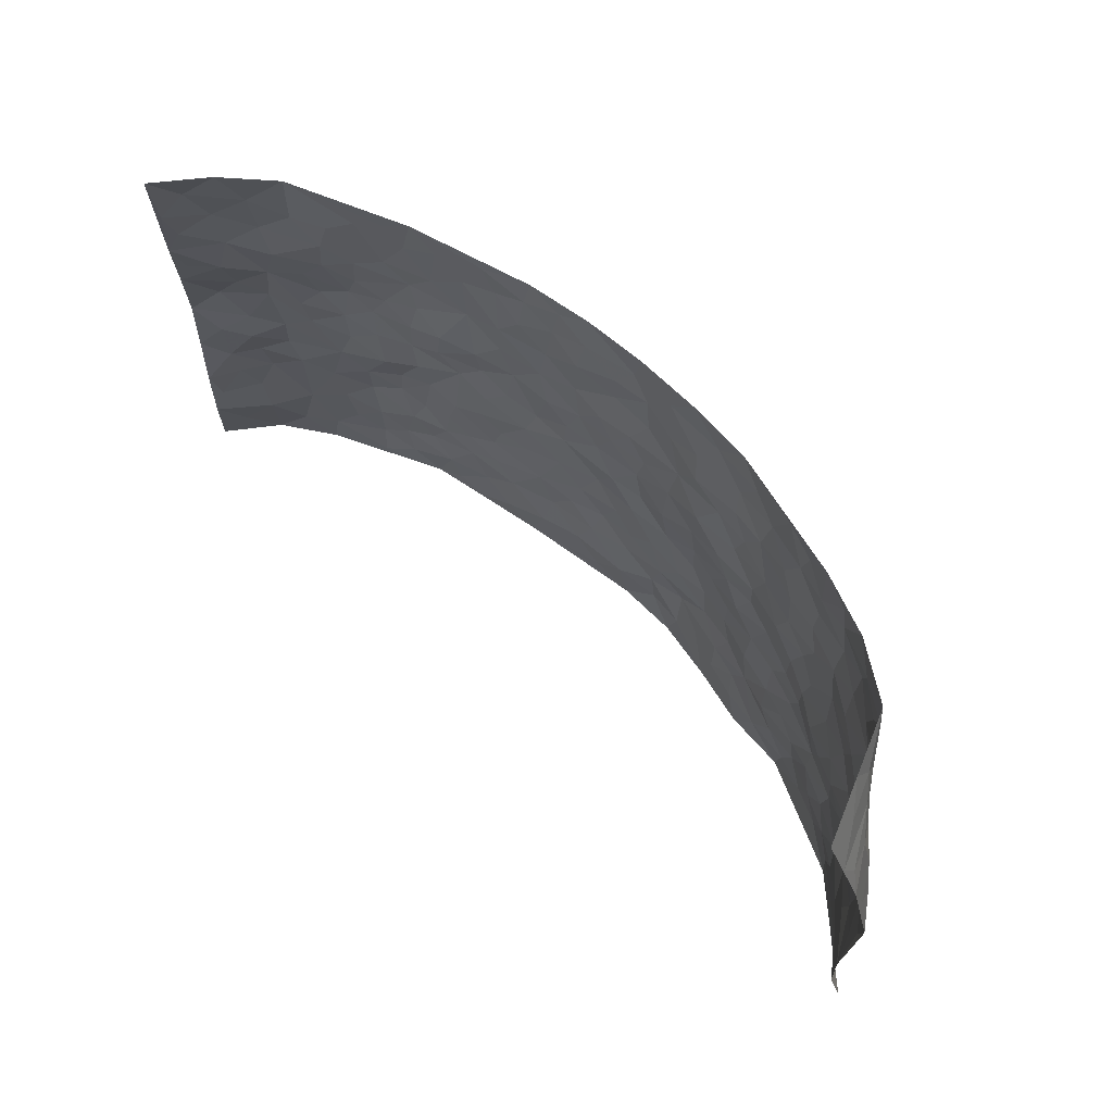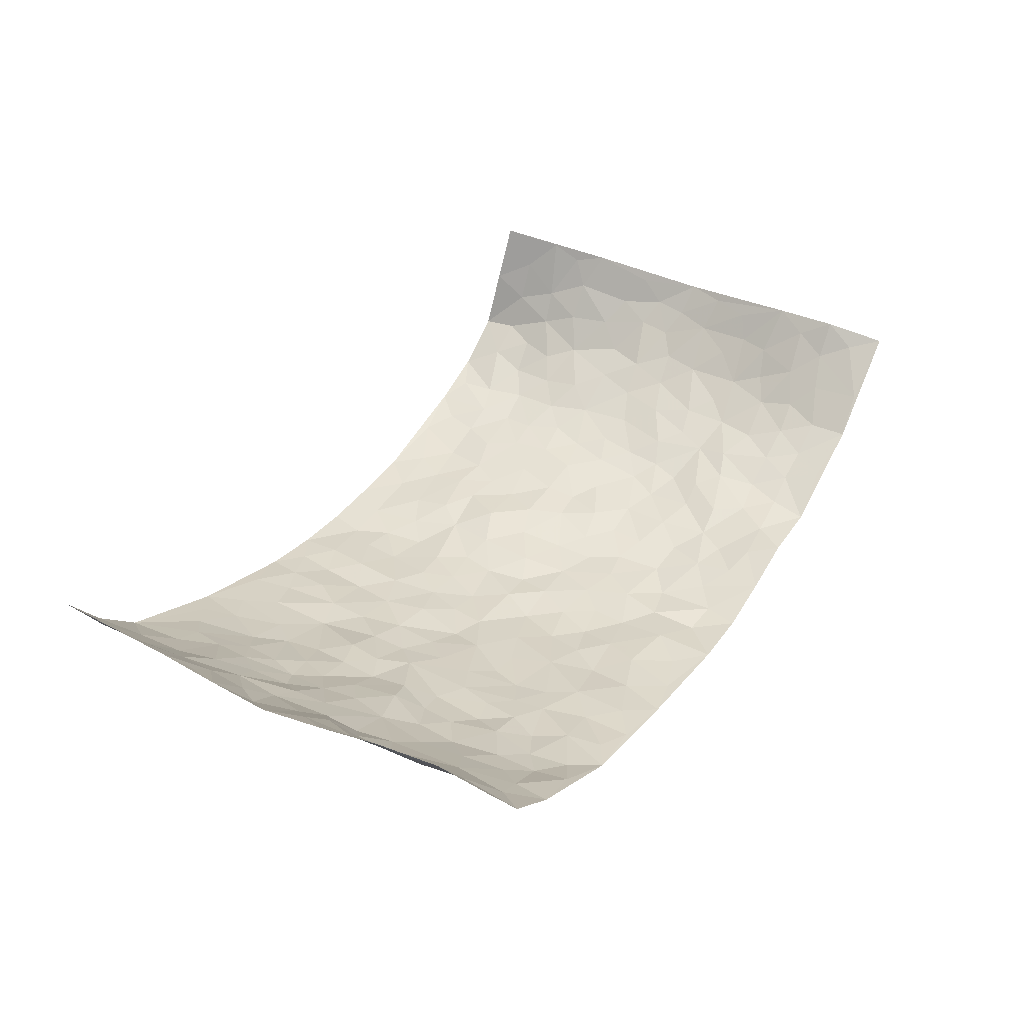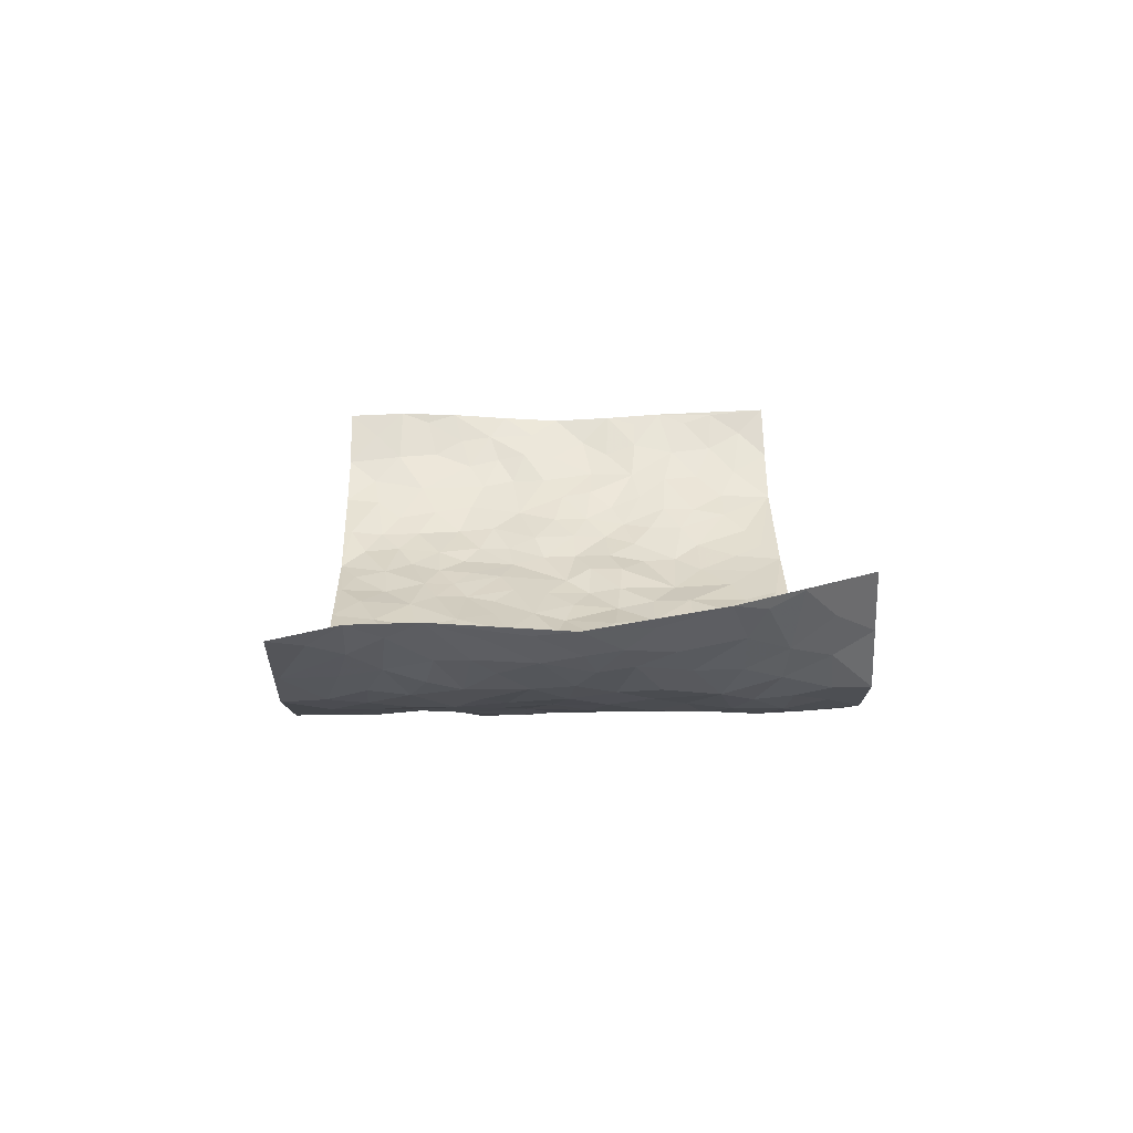
<metadata>
{"format":"obj","ext":"obj","renderer":"f3d","projection":"perspective","resolution":1024,"background":"white","views":[{"elev":66.3,"azim":44.1,"up":"+Y"},{"elev":36.5,"azim":-58.9,"up":"+Z"},{"elev":15.6,"azim":88.7,"up":"+Z"}]}
</metadata>
<code>
v -0.8914 0.000744 0.2299
v -0.8855 0.9935 0.2411
v 0.8981 0.005077 0.2283
v 0.795 0.9872 0.3067
v -0.7642 0.3911 0.09497
v -0.9062 0.496 0.2121
v -0.81 0.3564 0.1365
v 0.003781 0.003022 -0.1084
v -0.8884 0.2497 0.2312
v -0.8549 0.3362 0.1831
v -0.7086 0.0006019 0.06505
v -0.883 0.1249 0.2362
v -0.6885 0.2924 0.05104
v -0.8133 0.001353 0.1322
v -0.799 0.2872 0.1235
v -0.4841 0.00202 -0.03539
v -0.8744 0.1869 0.2157
v -0.2891 0.1668 -0.06722
v -0.7458 0.3209 0.08615
v -0.8089 0.1196 0.1456
v -0.8524 0.06316 0.1887
v -0.7613 0.06342 0.09778
v -0.6553 0.1259 0.03376
v -0.6989 0.07379 0.06064
v -0.8217 0.2059 0.1485
v -0.8456 0.2685 0.1757
v -0.738 0.1763 0.08442
v -0.6722 0.209 0.04288
v -0.8153 0.4857 0.1406
v -0.8983 0.373 0.2205
v -0.7114 0.9947 0.06671
v -0.527 0.222 -0.01513
v 0.263 0.1585 -0.09078
v -0.8944 0.7443 0.2292
v -0.3624 0.3932 -0.05745
v -0.7451 0.7503 0.1018
v -0.765 0.8275 0.1041
v -0.5651 0.4411 0.008545
v -0.589 0.6046 0.002999
v -0.4815 0.9968 -0.02323
v -0.8807 0.6831 0.2092
v -0.6433 0.5614 0.03248
v -0.3886 0.7523 -0.0621
v -0.5024 0.2796 -0.03038
v -0.4526 0.225 -0.03758
v -0.4882 0.1617 -0.03185
v -0.4404 0.6361 -0.03375
v -0.364 0.5596 -0.06736
v 0.1692 0.4752 -0.1036
v -0.3293 0.2207 -0.06272
v -0.2075 0.6105 -0.08756
v -0.3703 0.6285 -0.05762
v -0.2975 0.05791 -0.06244
v -0.6122 0.7094 0.01846
v -0.389 0.1939 -0.04954
v -0.8227 0.6156 0.1456
v -0.03518 0.3478 -0.107
v 0.06159 0.3398 -0.1067
v 0.3003 0.4521 -0.08065
v -0.09326 0.5515 -0.1066
v -0.1631 0.5559 -0.09663
v 0.09438 0.6308 -0.09917
v -0.6176 0.3451 0.0166
v -0.7186 0.5726 0.07769
v -0.8731 0.8055 0.2116
v -0.5511 0.1288 -0.01262
v -0.3625 0.0122 -0.05545
v -0.7607 0.4646 0.09692
v -0.605 0.1714 0.009232
v -0.5983 0.01792 0.01552
v -0.241 0.001717 -0.07669
v -0.6035 0.08758 0.006742
v -0.5374 0.05271 -0.01522
v -0.4258 0.03738 -0.04448
v -0.444 0.104 -0.0365
v -0.8311 0.6833 0.1667
v -0.8849 0.8691 0.2288
v -0.7089 0.5079 0.06938
v 0.0002299 0.9978 -0.1106
v -0.7646 0.6736 0.1079
v -0.5527 0.3141 -0.01338
v -0.5028 0.4606 -0.02185
v 0.008637 0.5713 -0.1088
v -0.04683 0.4829 -0.1036
v 0.0058 0.419 -0.1048
v -0.1199 0.1281 -0.08648
v -0.5593 0.6691 -0.006139
v -0.8605 0.5591 0.1669
v -0.7048 0.6892 0.06917
v -0.4423 0.2964 -0.04029
v -0.6199 0.2663 0.009235
v -0.4951 0.6871 -0.03037
v -0.171 0.4849 -0.0972
v -0.2595 0.436 -0.08056
v -0.6335 0.6484 0.02078
v -0.005498 0.117 -0.09568
v -0.4103 0.5103 -0.05116
v -0.3397 0.2878 -0.0666
v -0.239 0.503 -0.09158
v -0.1776 0.3815 -0.09307
v -0.9007 0.6206 0.2196
v -0.6854 0.6214 0.04867
v -0.7764 0.5781 0.1086
v -0.3576 0.1103 -0.05829
v -0.5128 0.5325 -0.02256
v -0.6617 0.4051 0.04279
v -0.1269 0.3236 -0.1011
v -0.145 0.2488 -0.09477
v -0.5089 0.6104 -0.02007
v 0.1109 0.7286 -0.1025
v 0.0003785 0.2147 -0.1069
v -0.06961 0.2726 -0.1075
v 0.008305 0.2882 -0.1081
v -0.4231 0.3633 -0.04362
v -0.1928 0.1833 -0.08853
v -0.6347 0.4876 0.03284
v -0.5467 0.3808 -0.01265
v -0.4851 0.3914 -0.03378
v -0.3051 0.5238 -0.07621
v -0.2556 0.3502 -0.08074
v -0.3511 0.4669 -0.06221
v -0.2221 0.2703 -0.08165
v -0.08875 0.4115 -0.1087
v -0.5799 0.5303 0.008058
v -0.08794 0.198 -0.0957
v -0.2095 0.09314 -0.07717
v -0.3935 0.2579 -0.05221
v -0.8594 0.4352 0.1859
v -0.8118 0.4184 0.1484
v 0.09586 0.4232 -0.109
v 0.2138 0.2388 -0.1072
v 0.08492 0.5165 -0.1012
v 0.02209 0.4878 -0.1109
v 0.1707 0.3941 -0.1075
v 0.7582 0.4985 0.1024
v 0.2243 0.4349 -0.09778
v 0.2706 0.3147 -0.09438
v 0.1625 0.5679 -0.09538
v 0.1246 0.9995 -0.108
v -0.2906 0.619 -0.08057
v 0.4244 0.8804 -0.0578
v 0.4862 0.9994 -0.03541
v -0.2126 0.7809 -0.09188
v -0.05691 0.8638 -0.1062
v -0.3187 0.3486 -0.07104
v -0.4512 0.5655 -0.0343
v -0.06978 0.05375 -0.09563
v -0.1541 0.02262 -0.08769
v 0.1261 0.002501 -0.1067
v 0.015 0.8596 -0.1161
v -0.01411 0.7002 -0.1073
v 0.4204 0.1976 -0.04988
v 0.3434 0.291 -0.07452
v 0.5844 0.5277 -0.002484
v 0.5224 0.5478 -0.02789
v 0.4545 0.1369 -0.04477
v 0.519 0.2295 -0.02392
v 0.4172 0.3627 -0.06531
v 0.02505 0.6408 -0.1083
v -0.05666 0.6274 -0.1056
v -0.1449 0.7294 -0.0983
v -0.08405 0.6933 -0.1016
v -0.05912 0.7912 -0.1116
v -0.1342 0.6326 -0.1001
v 0.023 0.7747 -0.1157
v 0.2469 0.9983 -0.09812
v -0.01769 0.9259 -0.1137
v -0.2666 0.8454 -0.07603
v -0.1982 0.8797 -0.09289
v -0.3133 0.78 -0.06946
v -0.2438 0.9976 -0.08591
v -0.2264 0.6956 -0.08852
v -0.3153 0.6996 -0.07216
v -0.1382 0.8293 -0.09362
v -0.1215 0.9977 -0.1036
v 0.2194 0.7466 -0.08997
v 0.1757 0.6678 -0.08486
v 0.3292 0.5951 -0.07708
v 0.2639 0.5231 -0.08598
v 0.2686 0.6664 -0.08737
v 0.4237 0.7452 -0.05334
v 0.3567 0.6836 -0.07032
v 0.2881 0.7339 -0.08457
v 0.07026 0.9293 -0.1116
v 0.08051 0.8225 -0.1084
v 0.1471 0.8579 -0.1011
v 0.2527 0.8735 -0.09526
v 0.3235 0.7938 -0.0801
v 0.2344 0.5963 -0.08436
v -0.8278 0.8637 0.159
v -0.66 0.8144 0.04906
v -0.8162 0.7715 0.1517
v -0.8056 0.995 0.1462
v -0.8544 0.9359 0.1906
v -0.7732 0.9179 0.1125
v -0.7088 0.8824 0.06927
v -0.5923 0.9274 0.01505
v -0.6434 0.8837 0.04029
v -0.6645 0.7437 0.05005
v -0.5522 0.8137 -0.009231
v -0.6066 0.7796 0.01939
v -0.5044 0.8999 -0.0218
v -0.3889 0.8775 -0.05543
v -0.5353 0.9589 -0.005309
v -0.4604 0.8153 -0.04078
v -0.4377 0.9348 -0.03888
v -0.342 0.9717 -0.06053
v -0.507 0.76 -0.02947
v -0.3189 0.9003 -0.0715
v -0.257 0.9297 -0.08144
v 0.157 0.7853 -0.0941
v 0.2566 0.8046 -0.08789
v 0.1903 0.9335 -0.1045
v 0.3927 0.8126 -0.06183
v 0.3394 0.8808 -0.0818
v 0.3811 0.9831 -0.06573
v 0.291 0.9376 -0.09012
v 0.4409 0.9489 -0.05275
v 0.3831 0.4938 -0.06937
v 0.3289 0.5292 -0.08125
v 0.4834 0.6048 -0.04145
v 0.4318 0.6657 -0.05039
v 0.4062 0.5885 -0.05542
v 0.3551 0.1908 -0.07409
v 0.4832 0.336 -0.04735
v 0.4592 0.5235 -0.04657
v 0.3501 0.3884 -0.07622
v -0.1225 0.9143 -0.09835
v -0.1826 0.9574 -0.09491
v 0.3224 0.1345 -0.07938
v 0.6016 0.0168 0.009573
v 0.2061 0.3342 -0.1041
v 0.2757 0.3861 -0.09168
v 0.5755 0.2499 0.0004615
v 0.7038 1 0.07867
v 0.8743 0.2527 0.2501
v 0.4915 0.813 -0.04106
v 0.6972 0.4886 0.05904
v 0.4867 0.748 -0.03959
v 0.8888 0.5011 0.2379
v 0.6557 0.2953 0.03085
v 0.5072 0.4688 -0.03314
v 0.746 0.312 0.09365
v 0.554 0.4168 -0.009327
v 0.489 0.003578 -0.04207
v 0.09399 0.2527 -0.1039
v 0.5036 0.07881 -0.03512
v 0.1388 0.3199 -0.1039
v 0.4176 0.2679 -0.05912
v 0.8107 0.2666 0.1657
v 0.6274 0.4631 0.02469
v 0.5722 0.0844 -0.008663
v 0.4514 0.4271 -0.05694
v 0.5975 0.3727 0.007945
v 0.2909 0.2334 -0.09315
v 0.4763 0.2735 -0.0377
v 0.2661 0.08004 -0.08364
v 0.3657 0.004747 -0.05238
v 0.2456 0.00359 -0.08296
v 0.2045 0.1156 -0.1012
v 0.07165 0.1704 -0.108
v 0.1489 0.1908 -0.1136
v 0.6025 0.1497 0.008476
v 0.7459 0.4242 0.09364
v 0.7216 0.2231 0.07644
v 0.6391 0.08301 0.0226
v 0.6523 0.3855 0.03712
v 0.6963 0.3405 0.05909
v 0.8234 0.3272 0.1707
v 0.7184 0.5689 0.07738
v 0.6734 0.1477 0.04612
v 0.7316 0.1523 0.08846
v 0.7927 0.3684 0.137
v 0.8581 0.3515 0.2156
v 0.8291 0.4393 0.166
v 0.5767 0.3141 -0.007455
v 0.7732 0.1084 0.1273
v 0.3321 0.06564 -0.06667
v 0.4101 0.07107 -0.0515
v 0.07516 0.07849 -0.116
v 0.1469 0.07266 -0.1083
v 0.8535 0.7461 0.2678
v 0.7093 0.08174 0.06529
v 0.6418 0.2174 0.02682
v 0.8747 0.4261 0.2265
v 0.8431 0.51 0.1822
v 0.7691 0.2521 0.1148
v 0.5303 0.1503 -0.02692
v 0.7134 0.004386 0.0629
v 0.5029 0.3953 -0.03936
v 0.862 0.06657 0.2093
v 0.8778 0.1275 0.2484
v 0.7865 0.182 0.1429
v 0.8291 0.1267 0.1833
v 0.7846 0.01217 0.128
v 0.8503 0.1902 0.2171
v 0.6526 0.5569 0.03206
v 0.672 0.6342 0.04894
v 0.5793 0.6375 -0.006046
v 0.7755 0.6919 0.1343
v 0.6224 0.7726 0.01289
v 0.8599 0.624 0.2342
v 0.7384 0.6429 0.08808
v 0.8014 0.5961 0.15
v 0.7087 0.7451 0.06896
v 0.7993 0.5317 0.1396
v 0.8461 0.575 0.1928
v 0.8226 0.6597 0.1811
v 0.6262 0.6935 0.02415
v 0.5613 0.7254 -0.0138
v 0.5082 0.6758 -0.0329
v 0.7758 0.8511 0.1708
v 0.69 0.8725 0.05981
v 0.7594 0.7764 0.1304
v 0.8091 0.7765 0.2
v 0.7377 0.8447 0.1084
v 0.8231 0.8668 0.2846
v 0.6752 0.8042 0.04766
v 0.8293 0.8074 0.2551
v 0.7124 0.9328 0.08062
v 0.7496 0.9938 0.1931
v 0.601 0.9995 0.009382
v 0.7498 0.9245 0.1506
v 0.7853 0.9229 0.2301
v 0.6447 0.9359 0.03567
v 0.5529 0.9031 -0.01824
v 0.4901 0.8823 -0.03692
v 0.5448 0.9711 -0.0163
v 0.5677 0.8231 -0.0168
v 0.6273 0.8629 0.01326
f 29 6 128
f 12 21 20
f 26 10 9
f 55 45 46
f 27 19 15
f 26 9 17
f 101 6 88
f 12 1 21
f 7 15 19
f 125 86 96
f 84 123 85
f 129 29 128
f 25 27 15
f 12 20 17
f 73 75 66
f 22 14 11
f 26 17 25
f 9 12 17
f 25 15 26
f 5 129 7
f 52 146 48
f 55 18 50
f 7 19 5
f 20 27 25
f 124 82 105
f 41 76 34
f 20 14 22
f 14 20 21
f 14 21 1
f 24 22 11
f 24 27 22
f 72 66 69
f 69 32 91
f 70 24 11
f 24 23 27
f 17 20 25
f 27 20 22
f 10 15 7
f 10 26 15
f 23 28 27
f 27 13 19
f 28 23 69
f 13 27 28
f 119 121 94
f 10 7 129
f 6 30 128
f 9 10 30
f 36 192 80
f 80 102 89
f 118 81 44
f 64 103 78
f 115 126 86
f 45 32 46
f 91 63 13
f 129 68 29
f 95 87 54
f 95 54 199
f 202 40 204
f 82 97 105
f 29 88 6
f 18 55 104
f 148 126 71
f 38 82 124
f 50 18 122
f 117 82 38
f 5 19 106
f 82 117 118
f 80 64 102
f 127 45 55
f 194 77 190
f 98 35 114
f 39 124 105
f 127 50 98
f 106 19 13
f 66 75 46
f 39 95 42
f 63 117 38
f 95 89 102
f 101 56 76
f 51 140 99
f 18 53 126
f 62 83 132
f 45 127 90
f 112 113 57
f 103 29 68
f 130 85 58
f 109 39 105
f 35 94 121
f 113 246 58
f 151 165 163
f 120 100 94
f 114 127 98
f 192 190 65
f 95 39 87
f 36 191 37
f 67 104 74
f 56 101 88
f 13 63 106
f 192 34 76
f 268 241 243
f 108 115 125
f 93 84 60
f 133 84 85
f 156 288 157
f 101 76 41
f 80 103 64
f 105 97 146
f 99 61 51
f 92 109 47
f 125 96 111
f 158 227 153
f 75 104 55
f 69 66 32
f 81 91 32
f 106 78 68
f 42 64 78
f 77 34 65
f 24 70 72
f 75 73 16
f 16 71 67
f 2 34 77
f 13 28 91
f 103 56 88
f 56 80 76
f 72 69 23
f 11 16 70
f 16 73 70
f 16 67 74
f 115 18 126
f 24 72 23
f 73 72 70
f 16 74 75
f 72 73 66
f 32 45 44
f 84 83 60
f 66 46 32
f 78 106 116
f 117 63 81
f 67 53 104
f 103 68 78
f 69 91 28
f 36 80 89
f 106 38 116
f 106 68 5
f 81 118 117
f 62 132 138
f 32 44 81
f 53 67 71
f 57 58 85
f 123 100 107
f 93 60 61
f 33 230 224
f 8 96 147
f 132 133 130
f 140 48 119
f 93 100 123
f 122 98 50
f 164 60 160
f 53 71 126
f 125 112 108
f 193 194 195
f 75 55 46
f 63 91 81
f 56 103 80
f 196 198 31
f 18 104 53
f 121 48 97
f 38 106 63
f 118 97 82
f 97 35 121
f 51 172 140
f 130 134 49
f 87 39 109
f 288 252 263
f 97 114 35
f 47 43 92
f 57 113 58
f 248 130 58
f 34 101 41
f 114 90 127
f 116 124 42
f 145 94 35
f 118 114 97
f 167 79 175
f 98 145 35
f 85 123 57
f 43 47 52
f 199 36 89
f 42 78 116
f 159 83 62
f 88 29 103
f 74 104 75
f 118 44 90
f 173 140 172
f 42 95 102
f 190 192 37
f 65 190 77
f 89 95 199
f 125 111 112
f 92 87 109
f 18 115 122
f 177 180 176
f 112 57 107
f 109 105 146
f 93 94 100
f 285 286 275
f 96 86 147
f 137 232 131
f 57 123 107
f 87 92 208
f 49 134 136
f 132 130 49
f 161 164 162
f 50 127 55
f 122 108 107
f 122 107 100
f 48 140 52
f 118 90 114
f 99 119 94
f 123 84 93
f 36 37 192
f 48 121 119
f 120 122 100
f 39 42 124
f 38 124 116
f 248 58 246
f 44 45 90
f 98 122 120
f 146 52 47
f 94 93 99
f 168 209 170
f 212 183 188
f 202 197 200
f 42 102 64
f 107 108 112
f 99 93 61
f 8 280 96
f 112 111 113
f 125 115 86
f 115 108 122
f 128 30 10
f 5 68 129
f 10 129 128
f 132 49 138
f 83 84 133
f 130 133 85
f 83 133 132
f 248 134 130
f 156 152 224
f 151 110 165
f 212 186 211
f 153 224 249
f 254 251 244
f 246 261 262
f 225 158 249
f 49 136 179
f 185 184 150
f 214 188 181
f 181 188 182
f 161 163 174
f 143 170 172
f 110 211 185
f 184 79 167
f 174 228 169
f 62 110 159
f 163 150 144
f 210 169 229
f 170 143 168
f 176 211 110
f 98 120 145
f 94 145 120
f 48 146 97
f 109 146 47
f 148 86 126
f 147 86 148
f 71 8 148
f 8 147 148
f 244 276 254
f 232 136 134
f 174 143 161
f 60 83 160
f 163 162 151
f 159 160 83
f 261 281 262
f 259 281 149
f 219 220 59
f 246 113 111
f 33 255 131
f 157 256 152
f 137 255 153
f 230 278 279
f 262 260 33
f 154 155 242
f 131 255 137
f 248 131 232
f 281 280 149
f 259 258 278
f 220 179 59
f 159 151 160
f 162 160 151
f 164 61 60
f 228 174 144
f 144 174 163
f 159 110 151
f 161 172 164
f 186 184 185
f 161 162 163
f 61 164 51
f 160 162 164
f 187 217 213
f 150 163 165
f 205 202 200
f 79 184 139
f 170 43 173
f 174 169 143
f 161 143 172
f 167 144 150
f 176 180 183
f 172 170 173
f 223 226 221
f 185 150 165
f 99 140 119
f 207 206 203
f 172 51 164
f 43 52 173
f 173 52 140
f 167 175 228
f 228 229 169
f 210 168 169
f 177 110 62
f 189 138 179
f 62 138 177
f 136 232 233
f 181 182 222
f 150 184 167
f 178 180 189
f 49 179 138
f 177 138 189
f 180 178 182
f 178 179 220
f 307 308 304
f 222 223 221
f 215 187 188
f 176 183 212
f 187 213 186
f 214 215 188
f 185 211 186
f 237 181 239
f 182 188 183
f 110 185 165
f 216 215 141
f 211 176 212
f 182 183 180
f 176 110 177
f 213 184 186
f 178 189 179
f 177 189 180
f 195 190 37
f 197 198 200
f 195 194 190
f 34 192 65
f 80 192 76
f 37 196 195
f 194 2 77
f 193 2 194
f 196 37 191
f 31 193 195
f 198 196 191
f 31 195 196
f 199 201 191
f 197 204 31
f 198 191 201
f 31 198 197
f 201 199 54
f 36 199 191
f 54 208 201
f 208 43 205
f 208 54 87
f 198 201 200
f 206 205 203
f 43 170 203
f 210 207 209
f 40 202 206
f 31 204 40
f 197 202 204
f 208 205 200
f 43 203 205
f 205 206 202
f 203 209 207
f 171 40 207
f 40 206 207
f 208 200 201
f 43 208 92
f 170 209 203
f 168 143 169
f 207 210 171
f 168 210 209
f 188 187 212
f 212 187 186
f 166 139 213
f 184 213 139
f 237 214 181
f 215 214 141
f 216 141 218
f 213 217 166
f 142 166 216
f 217 216 166
f 187 215 217
f 216 217 215
f 237 141 214
f 142 216 218
f 223 222 182
f 179 136 59
f 223 220 219
f 267 238 251
f 237 327 141
f 223 182 178
f 158 290 253
f 220 223 178
f 59 233 227
f 233 59 136
f 248 246 131
f 153 249 158
f 251 254 267
f 223 219 226
f 111 261 246
f 297 251 238
f 276 256 157
f 167 228 144
f 229 228 175
f 175 171 229
f 229 171 210
f 260 257 33
f 265 271 272
f 266 289 283
f 269 243 250
f 249 224 152
f 266 283 271
f 227 233 137
f 253 227 158
f 325 313 320
f 135 264 275
f 310 329 239
f 270 298 297
f 249 256 225
f 275 273 269
f 311 222 221
f 155 154 299
f 234 276 157
f 310 311 299
f 222 239 181
f 221 226 155
f 266 263 252
f 242 290 244
f 264 273 275
f 273 264 243
f 242 244 154
f 276 290 225
f 288 234 157
f 240 282 302
f 275 286 306
f 225 290 158
f 234 263 284
f 241 254 276
f 233 232 137
f 137 153 227
f 264 135 238
f 244 251 154
f 260 259 257
f 227 253 219
f 33 224 255
f 154 297 299
f 240 302 307
f 297 154 251
f 264 268 243
f 253 226 219
f 271 284 263
f 277 294 293
f 290 242 253
f 241 234 284
f 59 227 219
f 242 155 226
f 252 245 231
f 157 152 156
f 257 230 33
f 152 256 249
f 278 230 257
f 262 33 131
f 224 153 255
f 259 278 257
f 134 248 232
f 230 279 224
f 96 261 111
f 261 96 280
f 280 281 261
f 246 262 131
f 252 247 245
f 268 267 241
f 283 277 272
f 288 247 252
f 275 274 285
f 295 291 294
f 267 268 264
f 263 234 288
f 309 310 299
f 290 276 244
f 283 272 271
f 267 254 241
f 265 243 241
f 236 240 285
f 297 238 270
f 303 305 298
f 241 276 234
f 221 155 299
f 272 277 293
f 250 243 287
f 286 285 240
f 284 271 265
f 271 263 266
f 295 3 291
f 225 256 276
f 241 284 265
f 289 266 231
f 3 292 291
f 321 235 323
f 293 294 296
f 279 278 258
f 245 279 258
f 279 156 224
f 260 281 259
f 280 8 149
f 262 281 260
f 231 266 252
f 267 264 238
f 306 304 270
f 283 289 295
f 243 269 273
f 236 269 250
f 294 292 296
f 274 236 285
f 269 274 275
f 250 287 293
f 245 289 231
f 236 274 269
f 156 279 247
f 242 226 253
f 247 279 245
f 243 265 287
f 288 156 247
f 265 272 293
f 296 292 236
f 293 287 265
f 295 294 277
f 277 283 295
f 236 250 296
f 289 3 295
f 292 294 291
f 293 296 250
f 300 304 308
f 325 320 235
f 329 330 326
f 270 304 303
f 270 303 298
f 309 305 301
f 135 306 270
f 299 297 298
f 298 309 299
f 238 135 270
f 300 314 305
f 303 300 305
f 304 306 307
f 300 303 304
f 282 319 315
f 322 325 235
f 275 306 135
f 307 306 286
f 240 307 286
f 308 307 302
f 302 282 308
f 308 282 315
f 305 309 298
f 310 309 301
f 310 301 329
f 310 239 311
f 222 311 239
f 299 311 221
f 319 312 315
f 312 323 316
f 301 305 318
f 305 314 316
f 300 308 315
f 316 314 312
f 312 314 315
f 315 314 300
f 323 312 324
f 316 313 318
f 282 4 317
f 330 313 325
f 4 321 324
f 235 320 323
f 282 317 319
f 312 319 317
f 326 325 322
f 316 320 313
f 316 318 305
f 142 218 327
f 327 218 141
f 316 323 320
f 324 312 317
f 4 324 317
f 321 323 324
f 318 313 330
f 328 326 322
f 326 327 329
f 329 327 237
f 326 328 327
f 322 142 328
f 327 328 142
f 329 237 239
f 301 318 330
f 326 330 325
f 330 329 301

</code>
